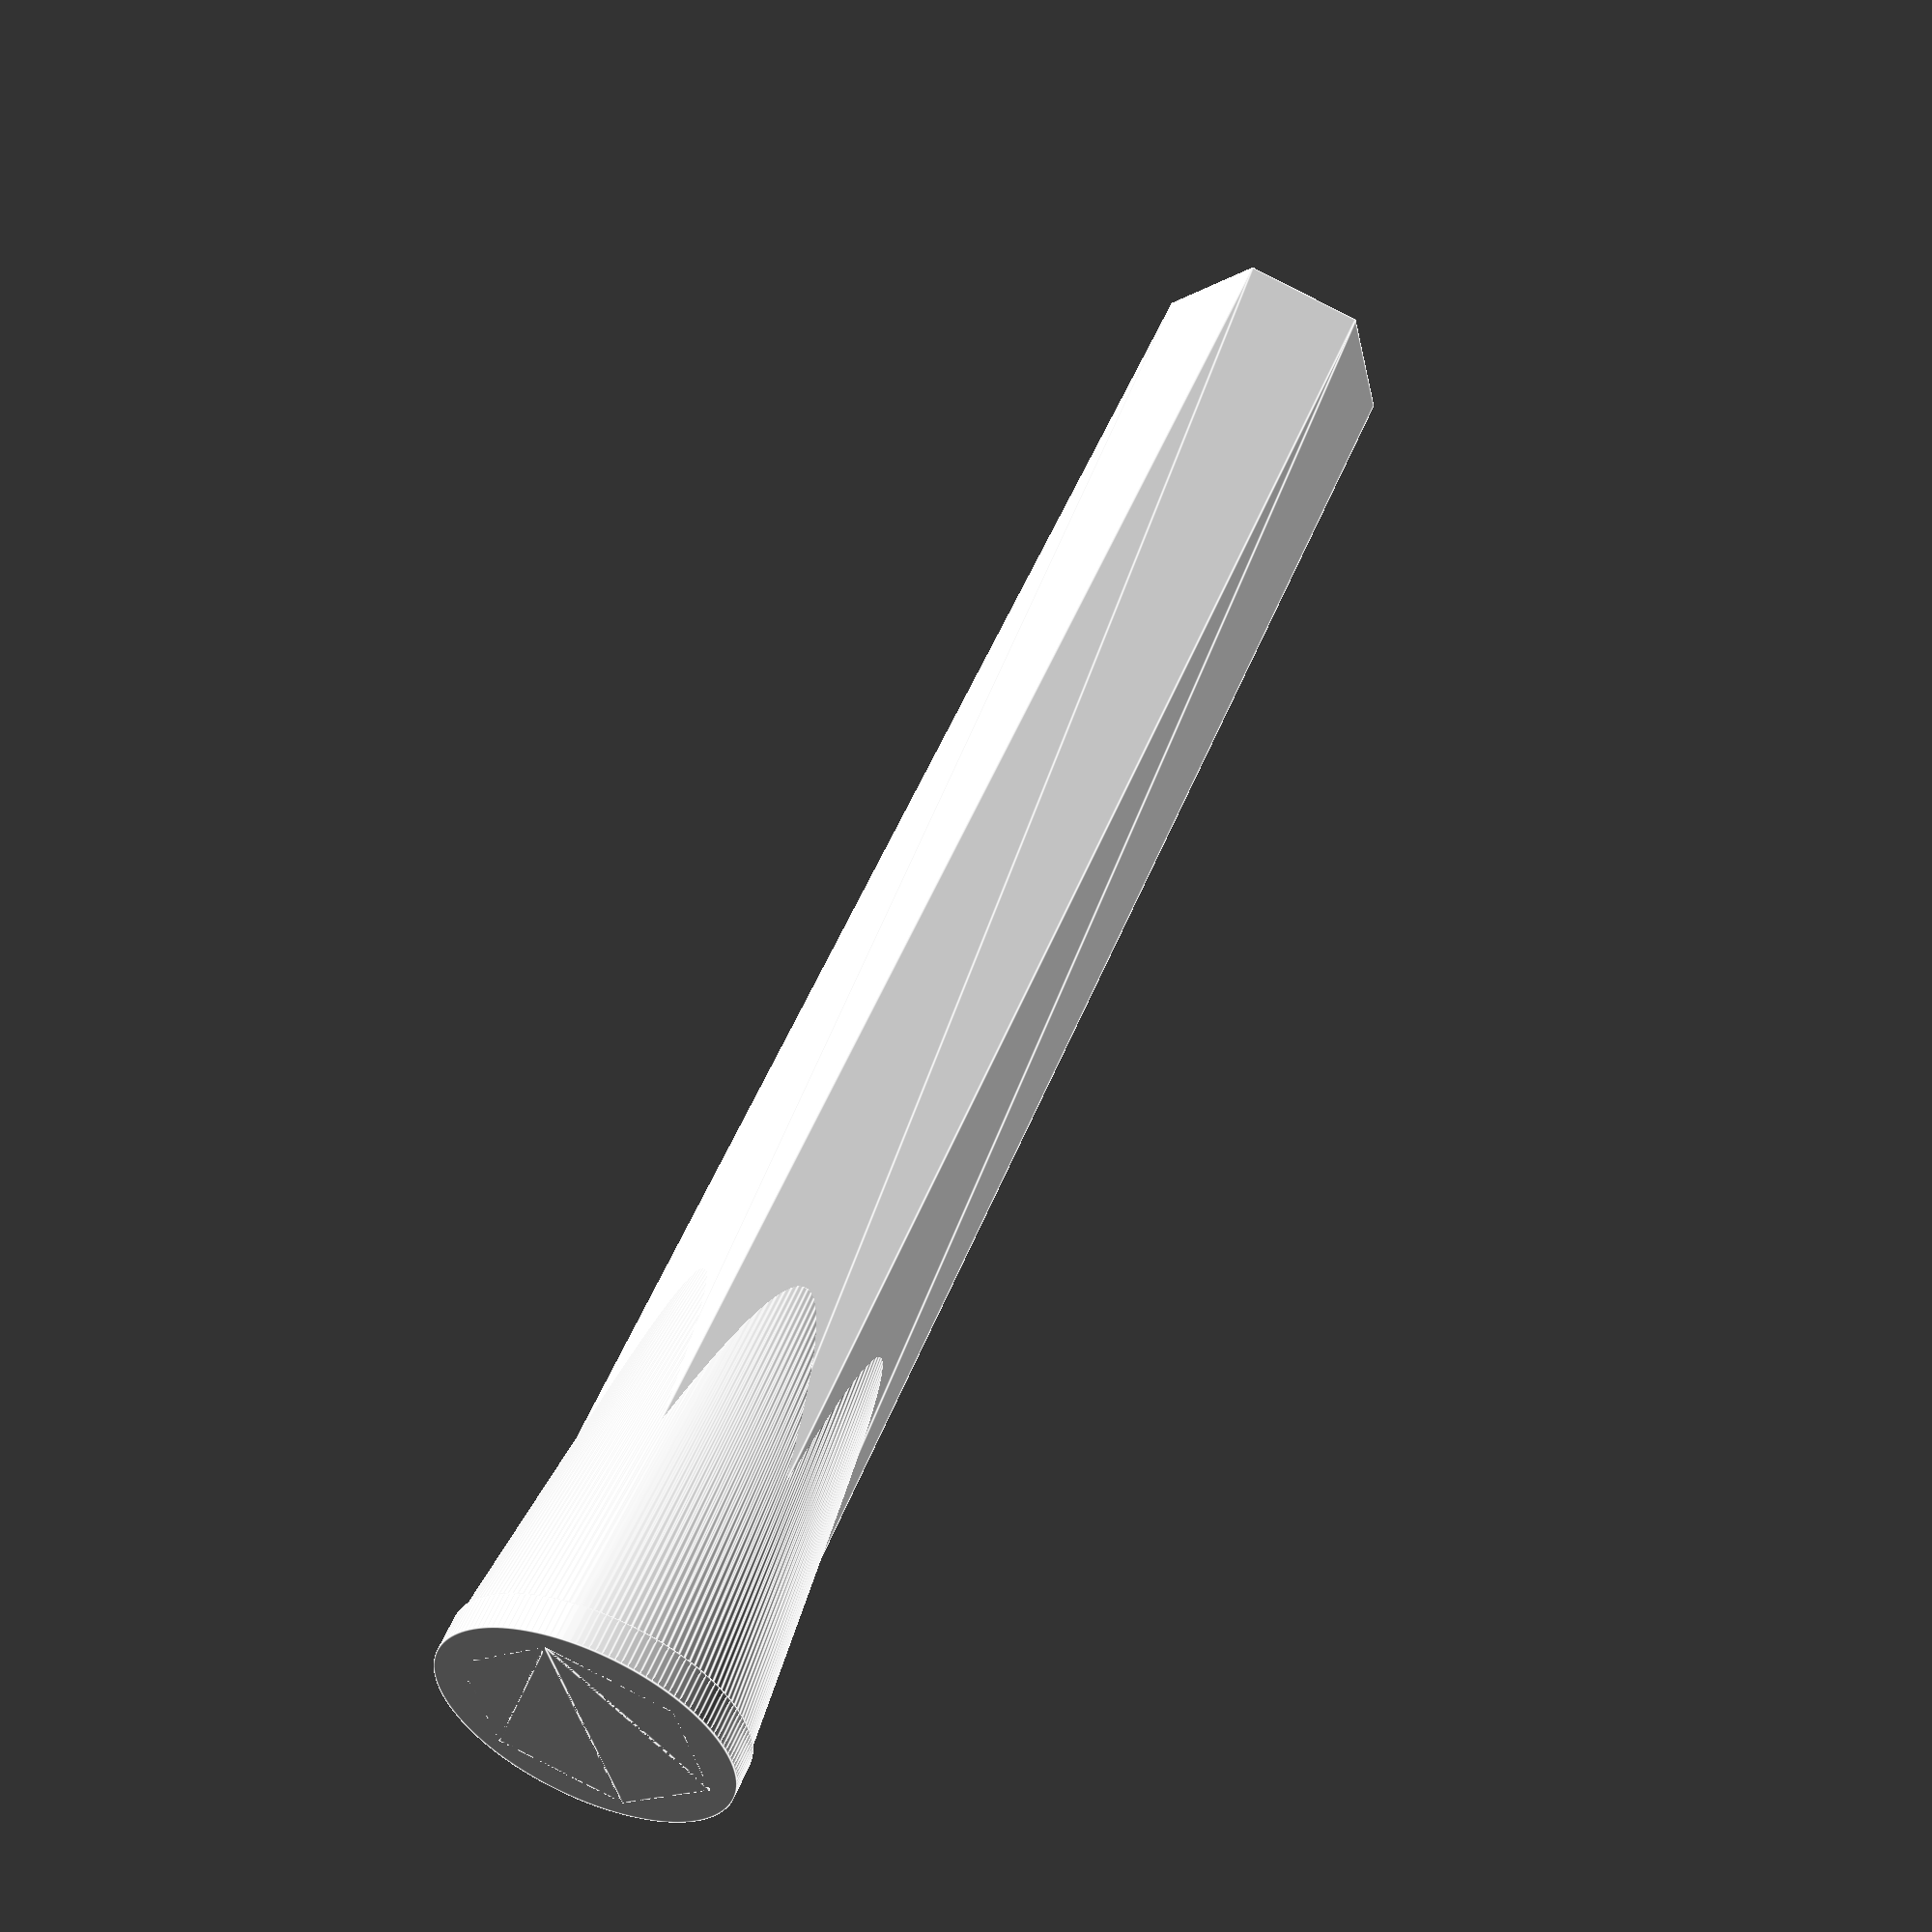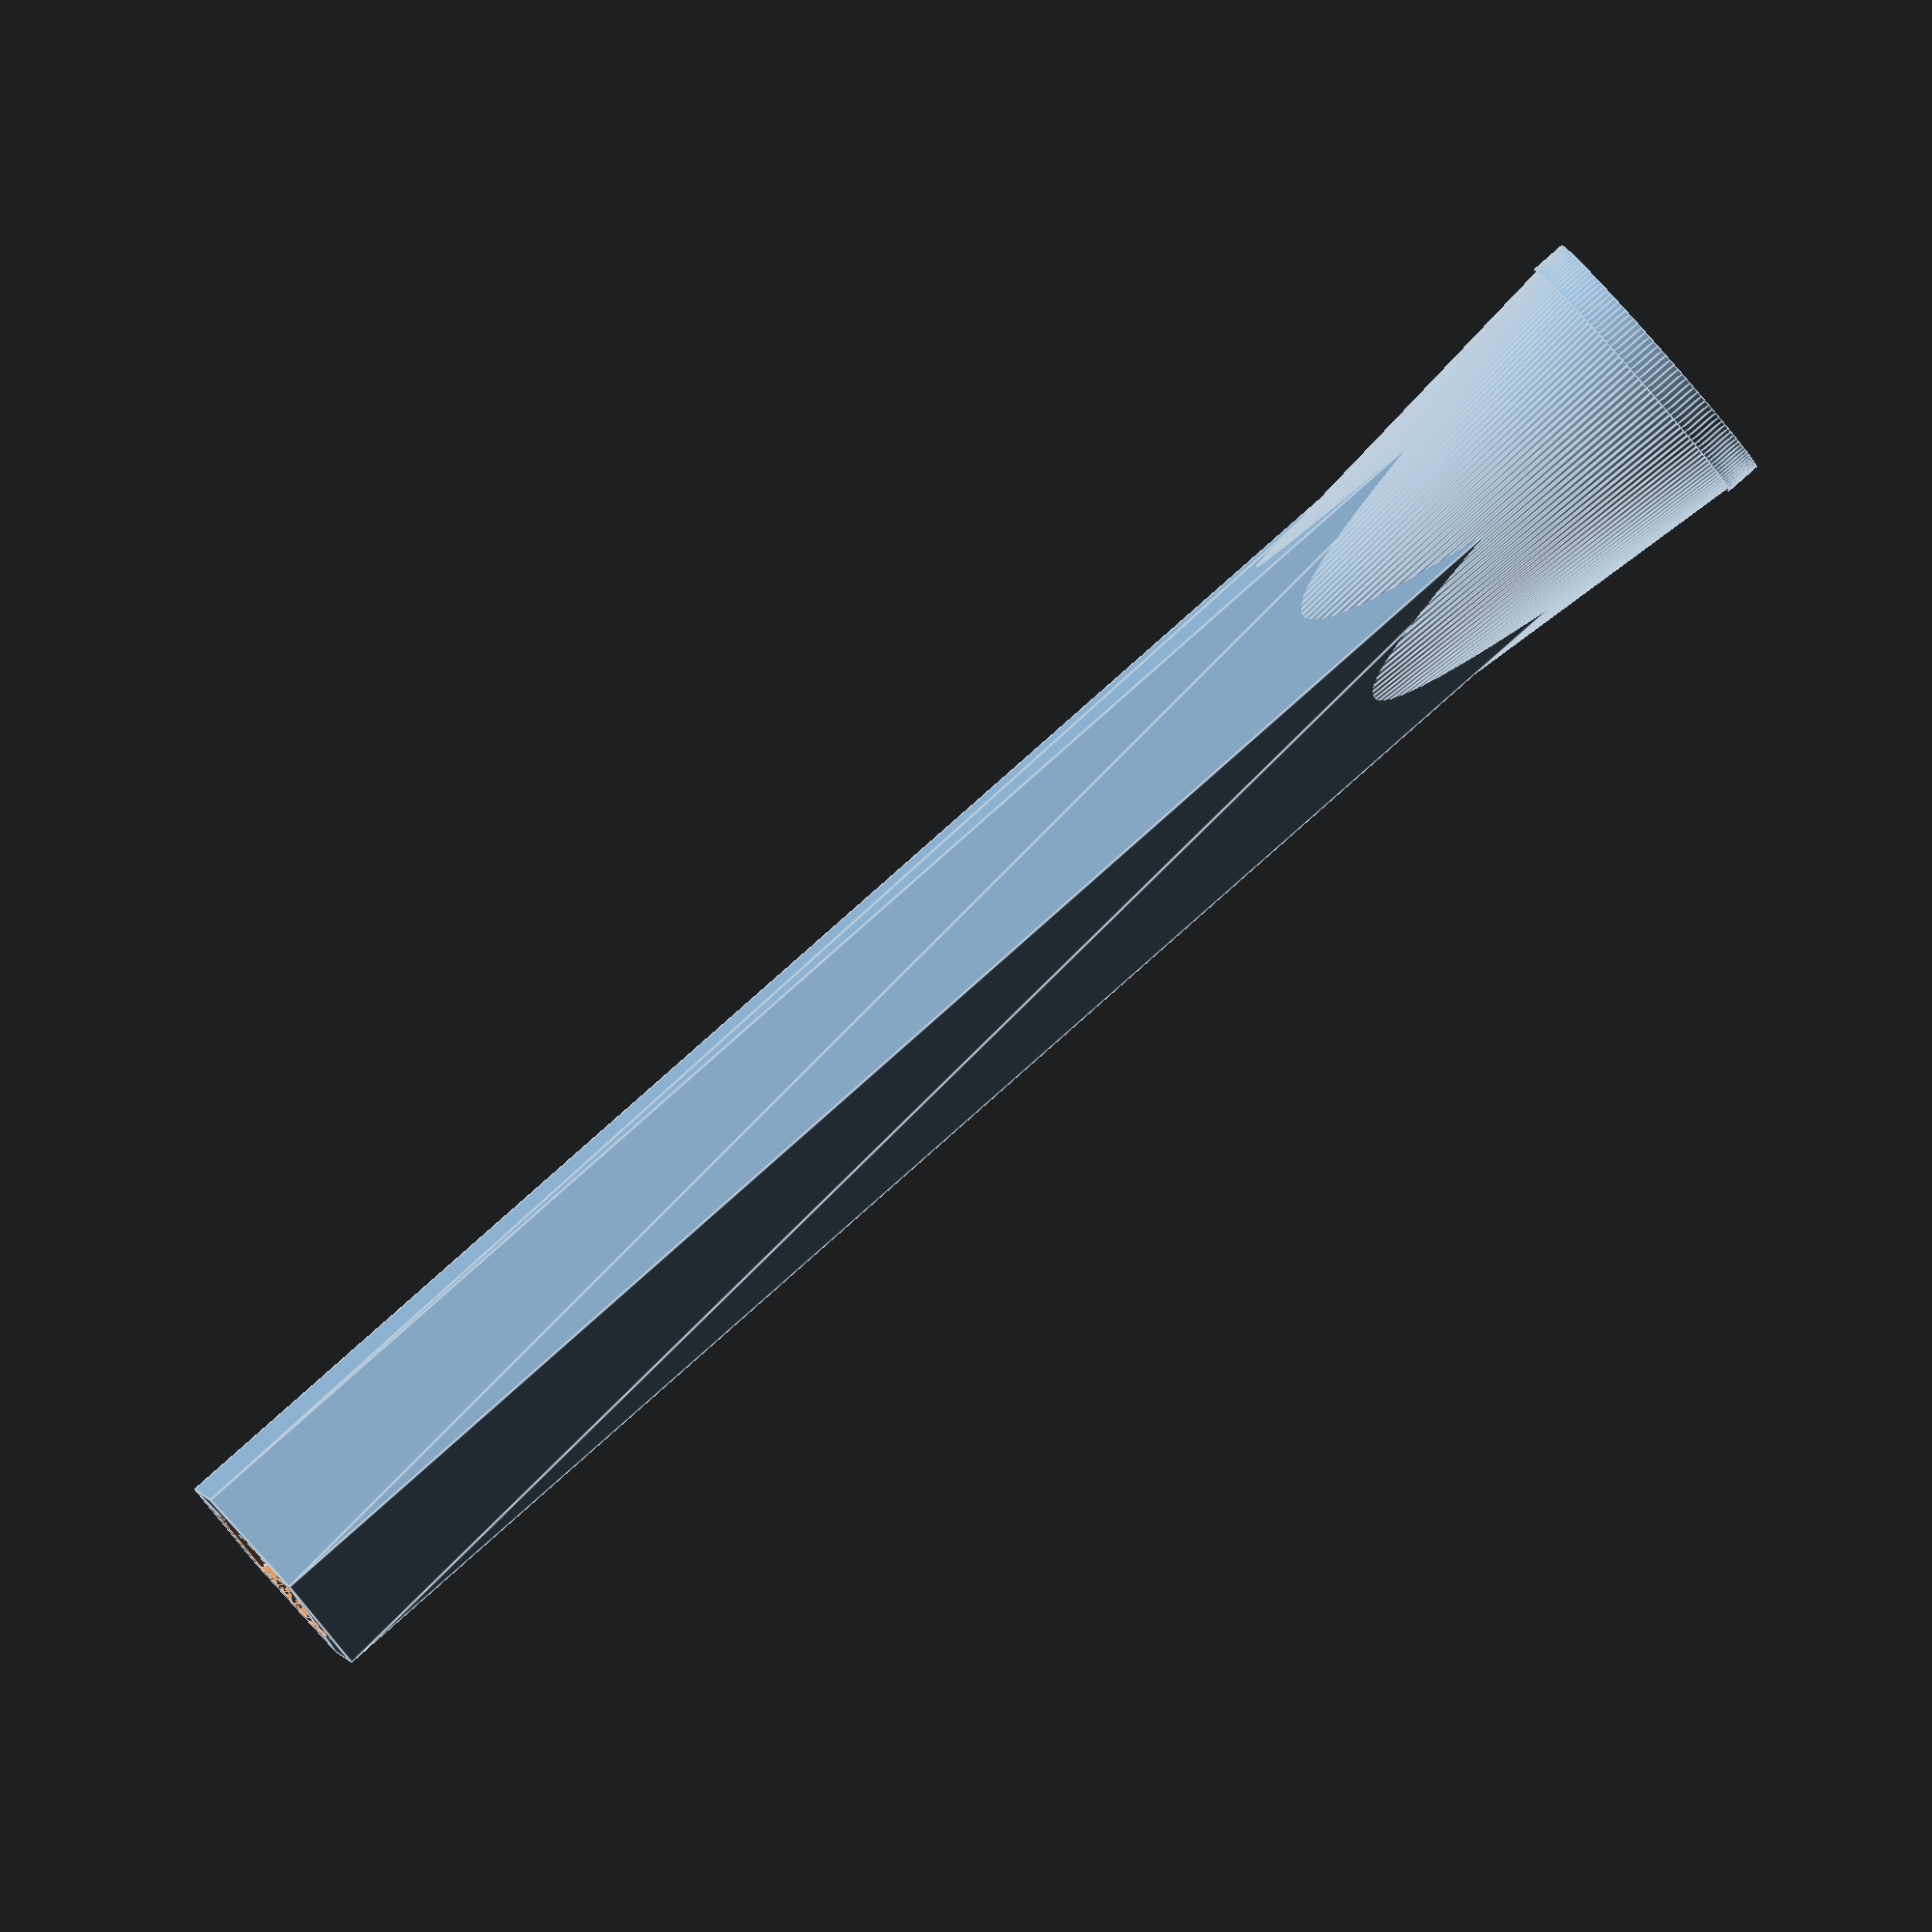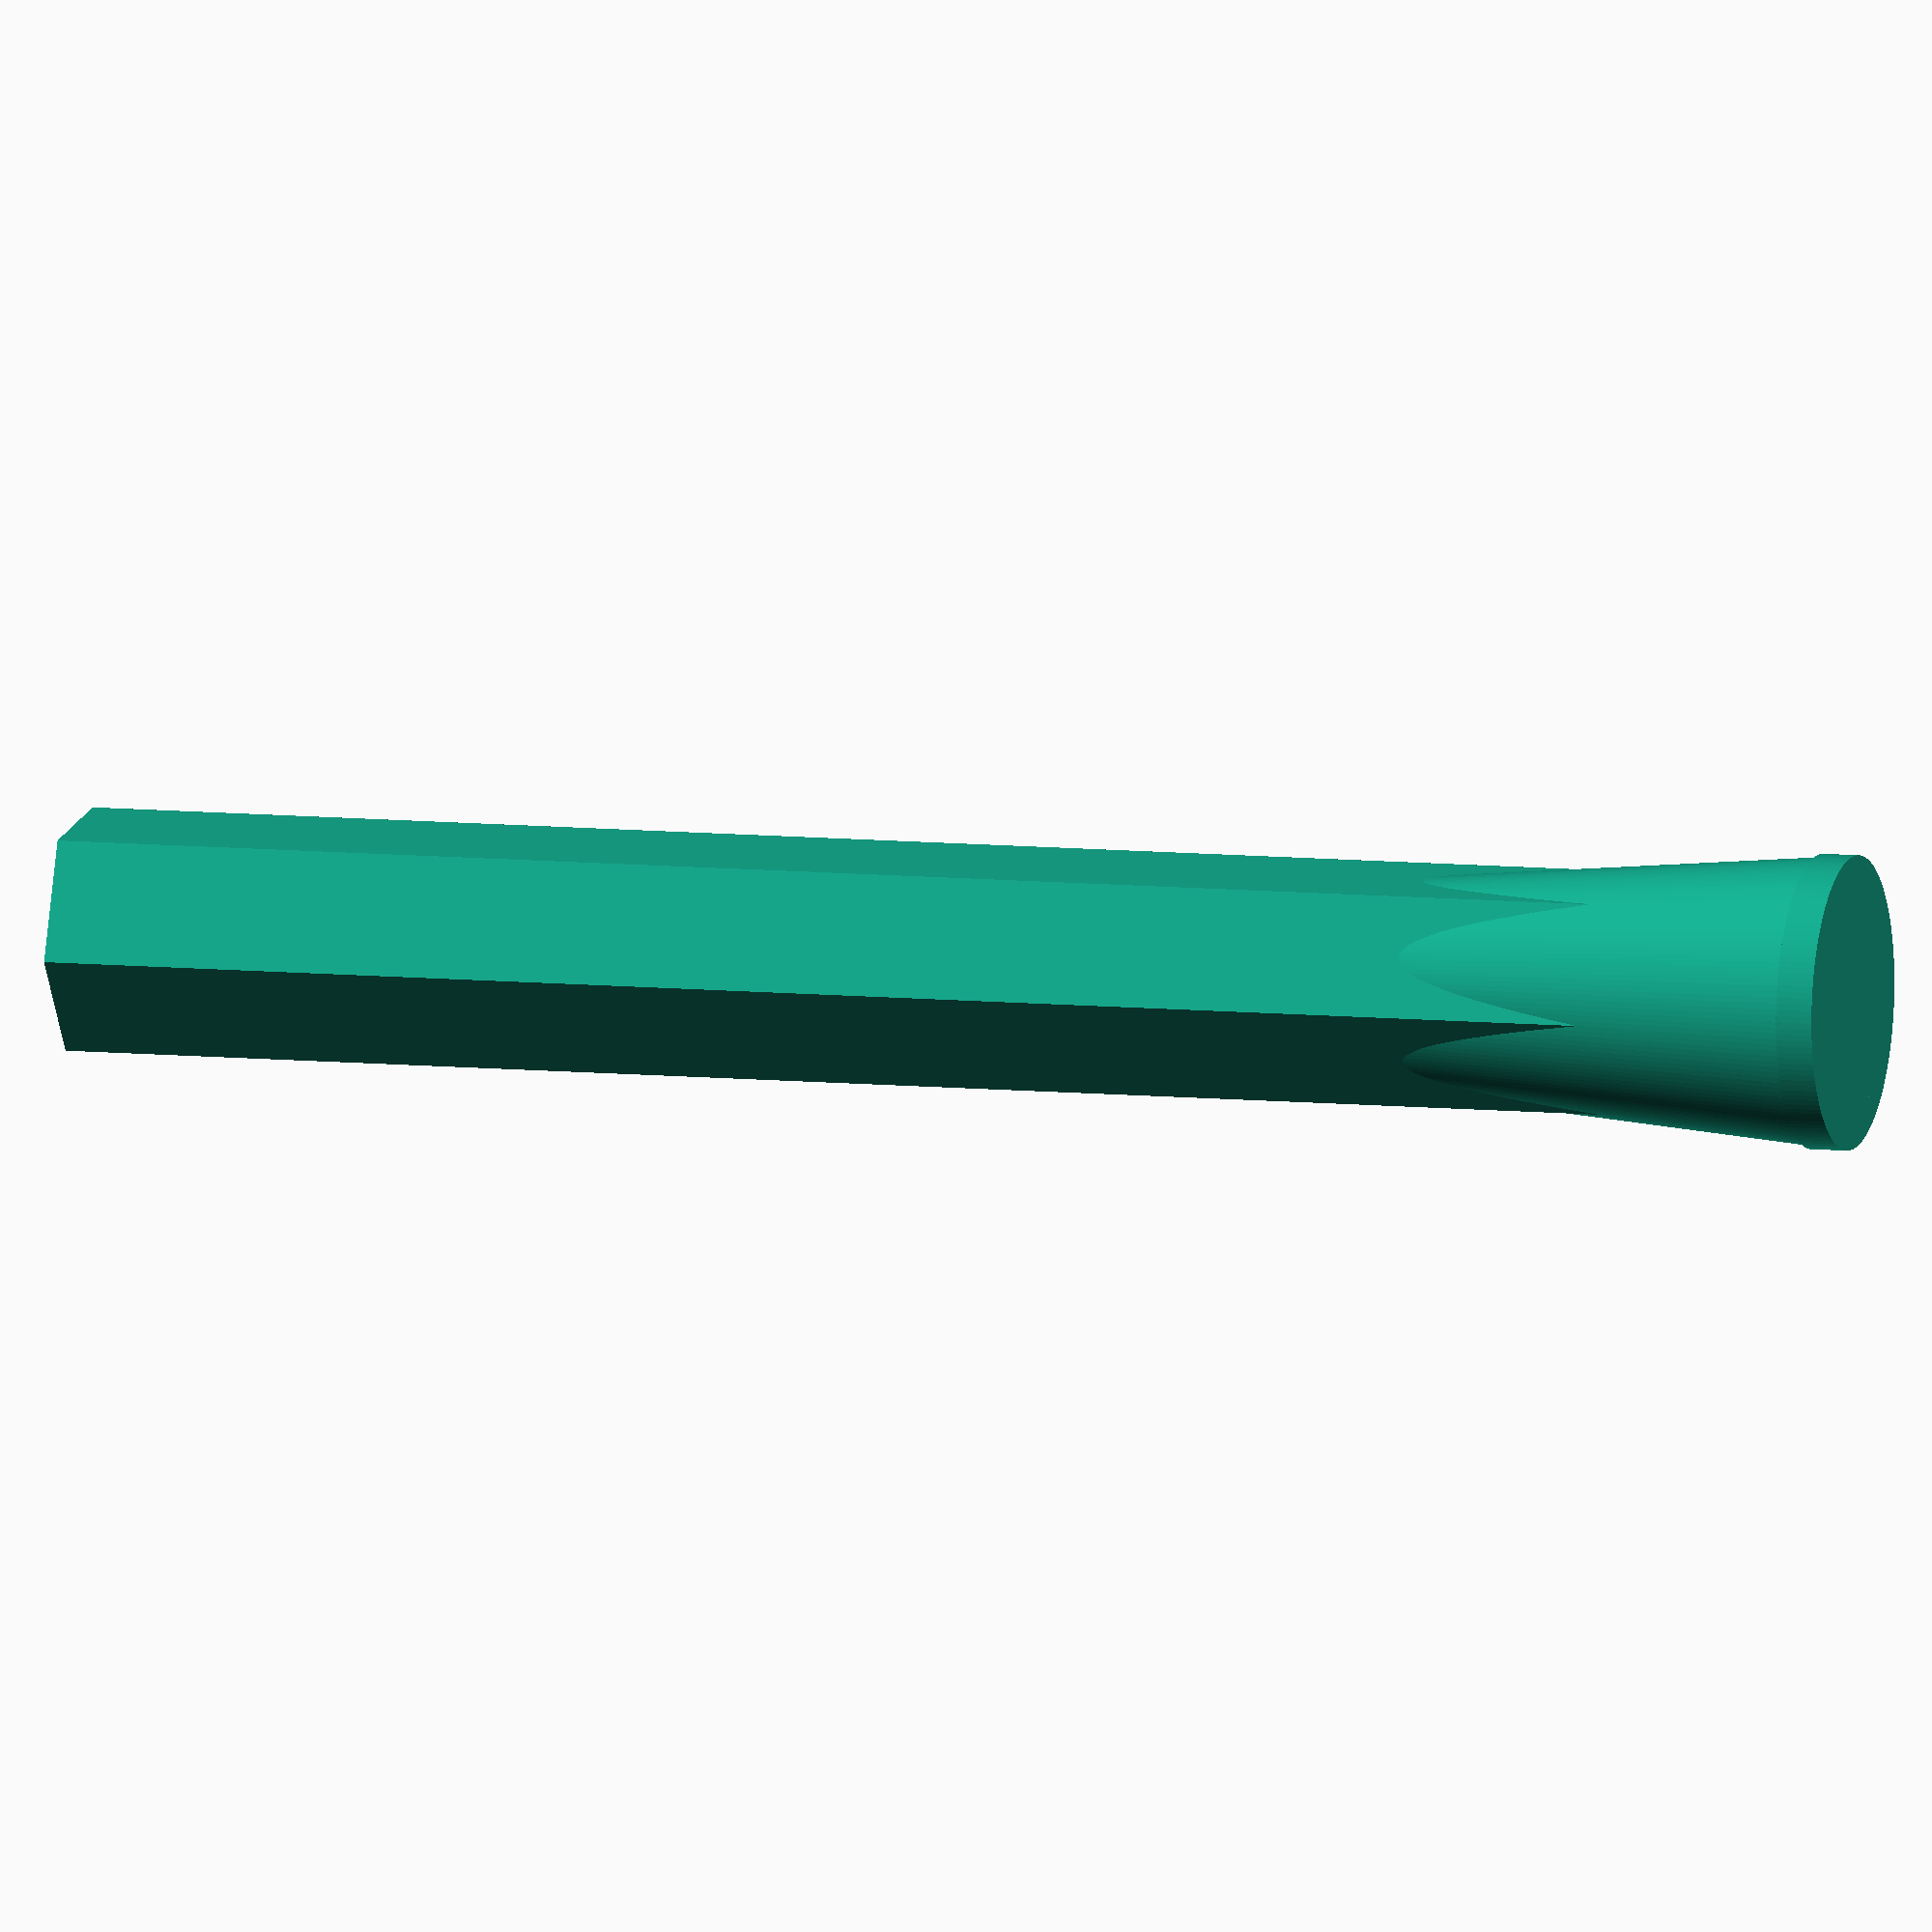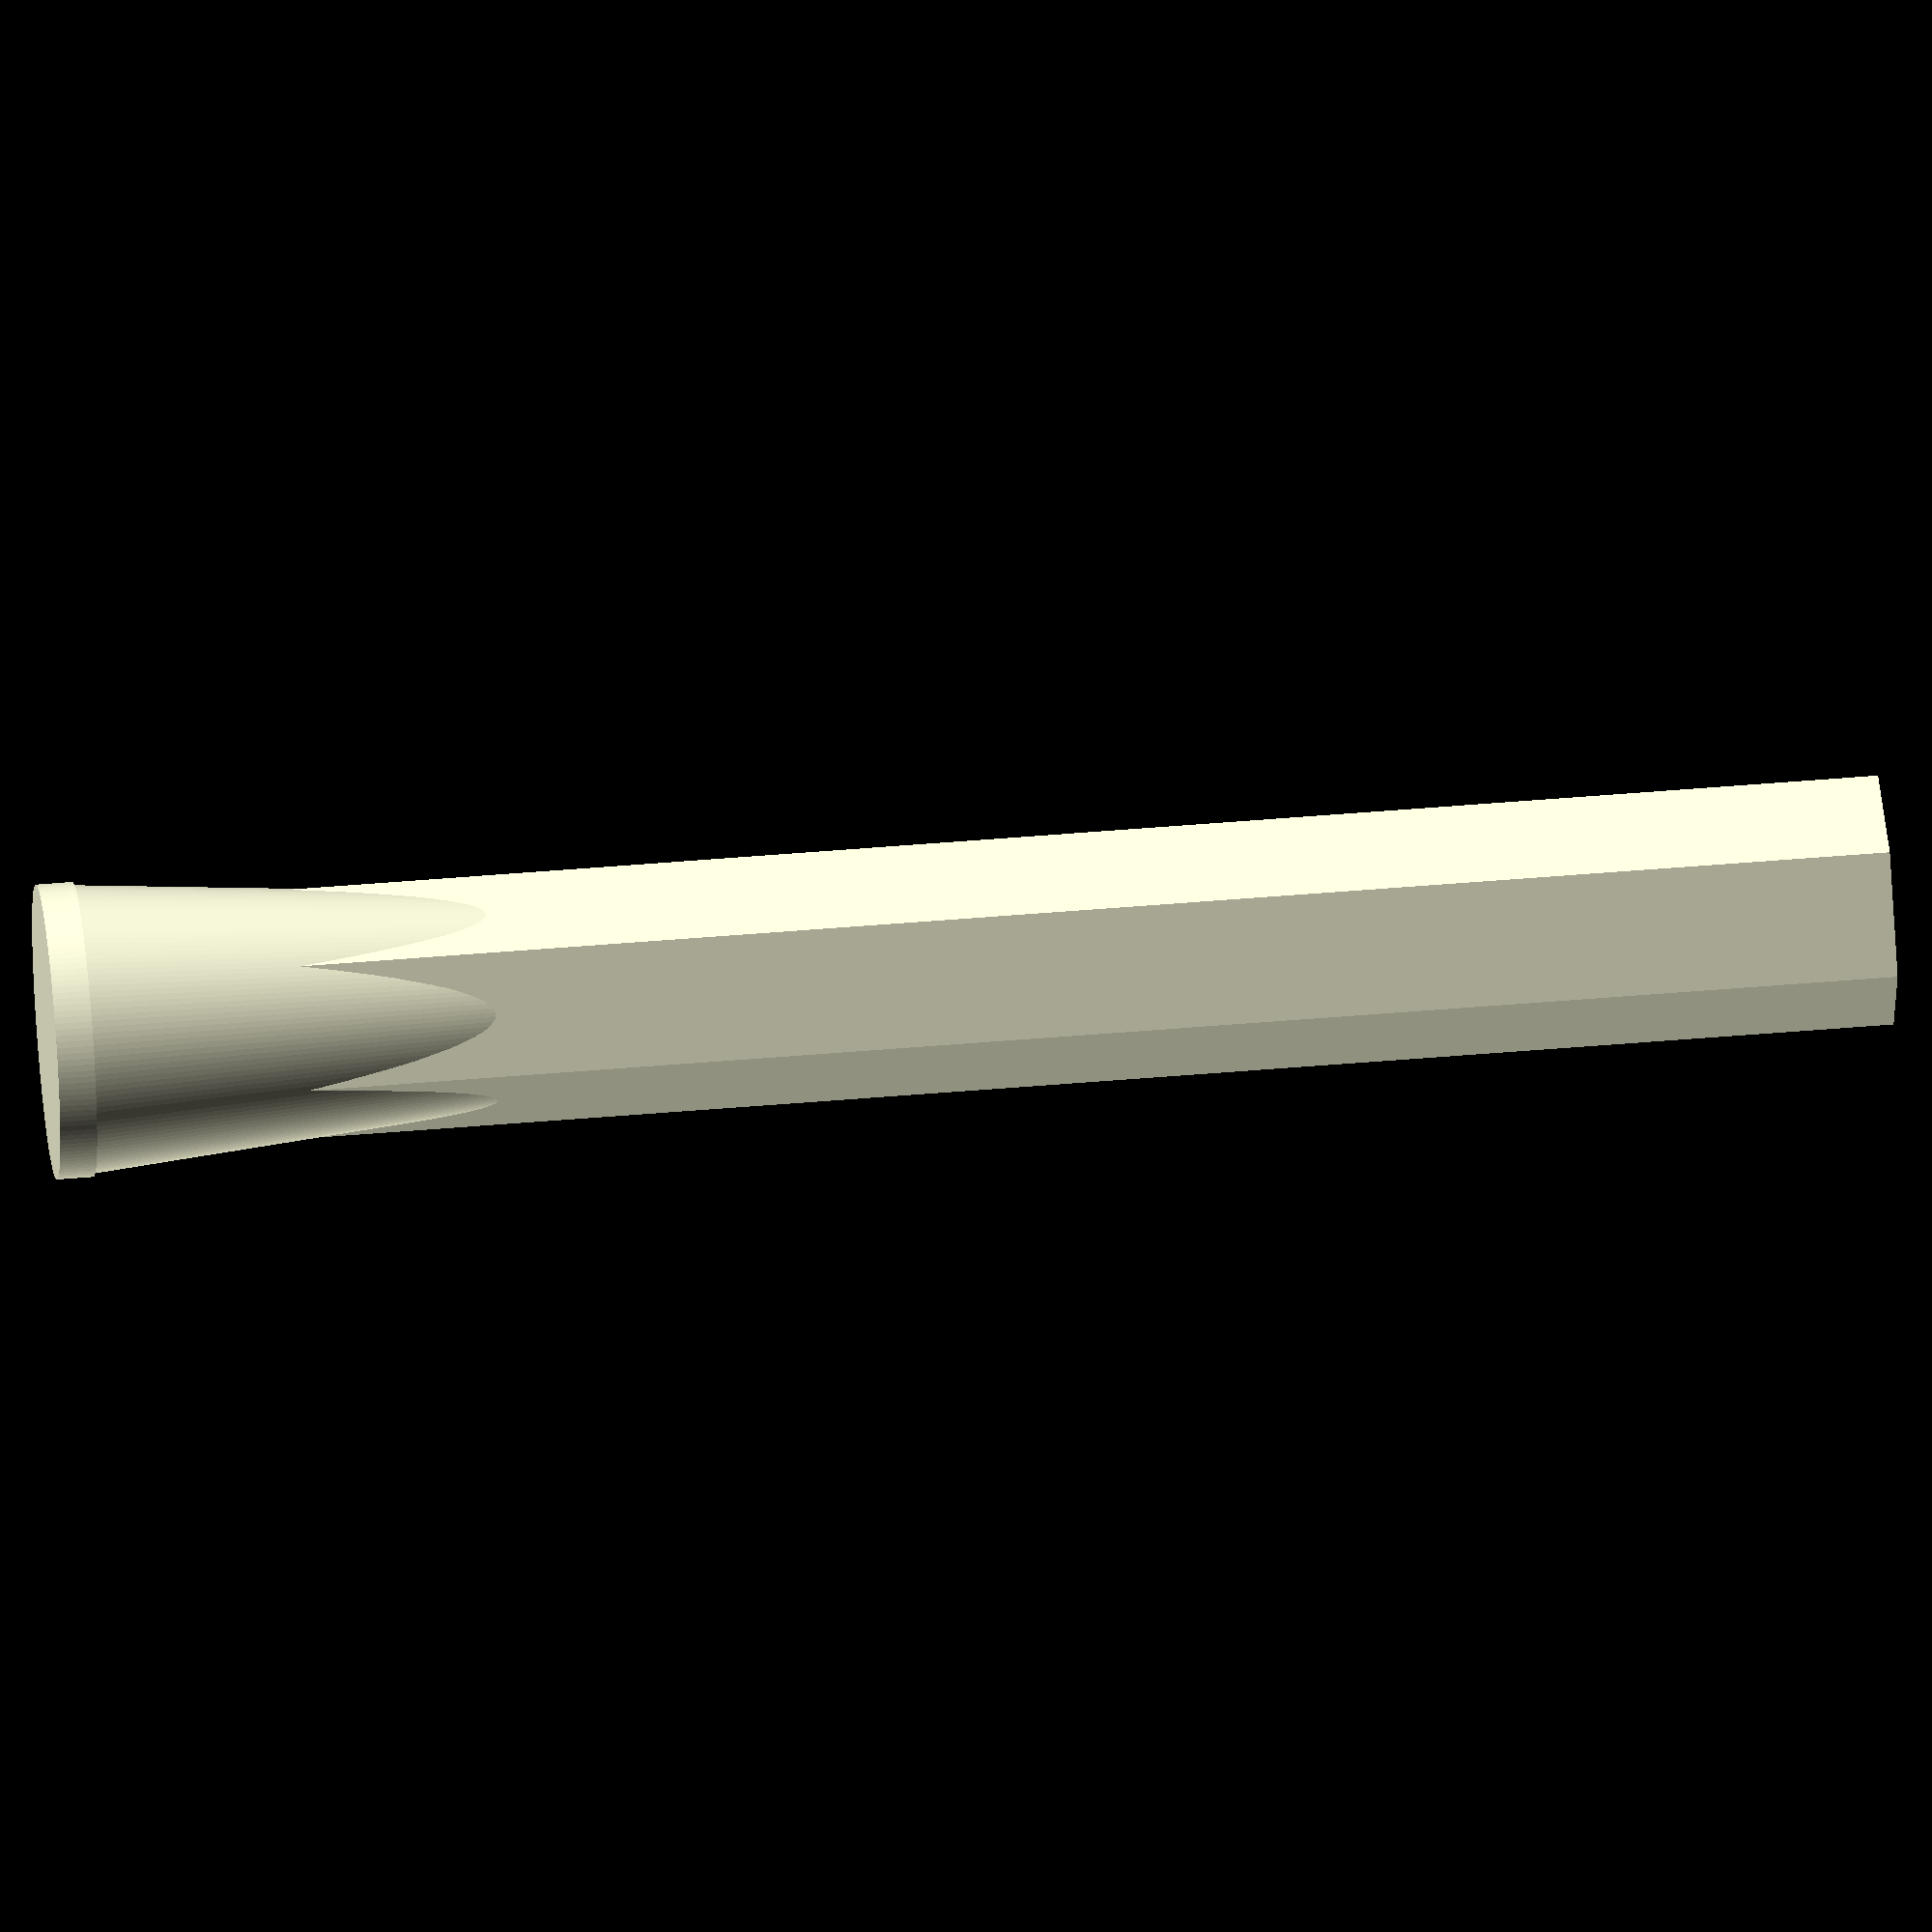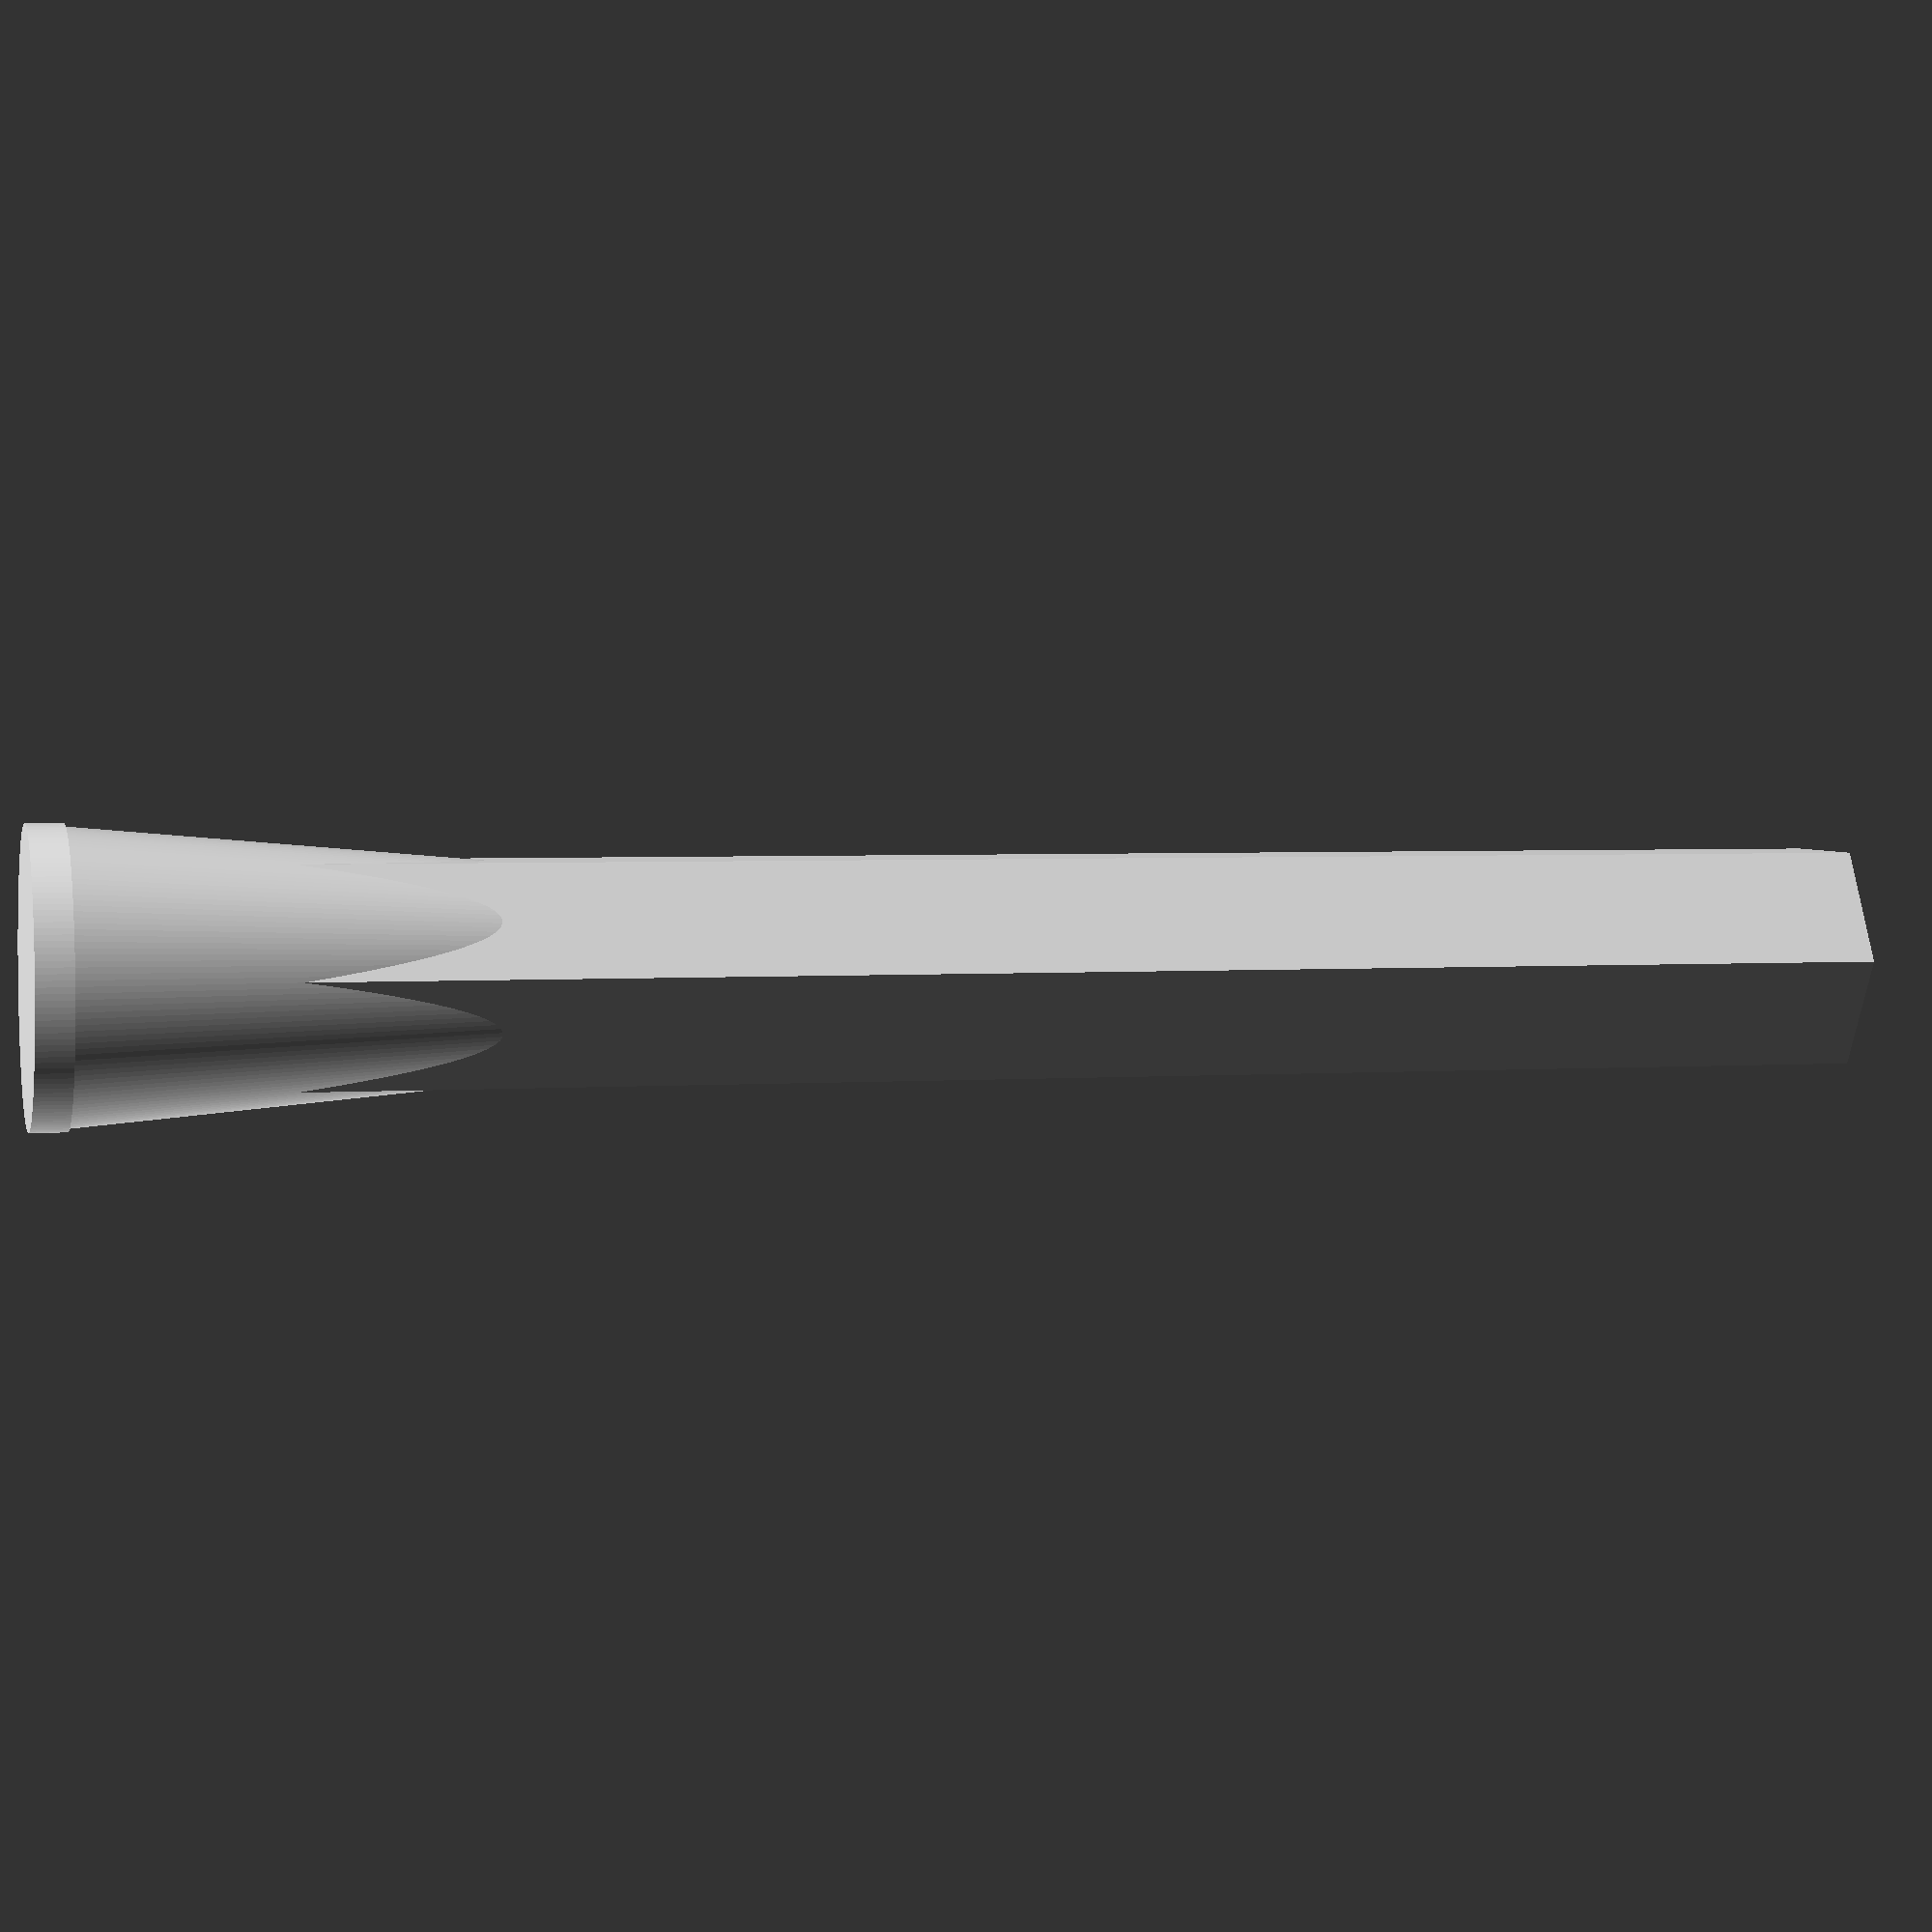
<openscad>
// Allen key/hex key extender
// version 0.0.1
// by pixelhaufen
// is licensed under CC BY-SA 3.0 -> https://creativecommons.org/licenses/by-sa/3.0/

//------------------------------------------------------------------
// User Inputs


/*[propertys]*/
// inner diameter of the key
inner_diameter = 4.3; // [1:0.1:10]

// height of the extender
height = 50; // [10:1:80]

// depth of the hole for the bit
depth = 12; // [8:1:20]

// use a multiple of your nozzle
shell = 0.8; // [0.1:0.05:5]

// diameter of the base
base_diameter = 8; // [8:1:20]


/*[Hidden]*/
$fn = 150; // stell can't be modified on thingiverse
incircle = inner_diameter/2;
base_radius = base_diameter/2;


//------------------------------------------------------------------
// Main

difference()
{
    union()
    {
        hexagon(incircle+shell,height);
        cylinder(r1=base_radius, r2=incircle+shell, h=depth, center=false);
        cylinder(r1=base_radius, r2=base_radius, h=1, center=false);
    }
    
    translate([0,0,height-depth])
    {
        hexagon(incircle,depth);
    }
}


//------------------------------------------------------------------
// Module

module hexagon(incircle, height)
{
    r=incircle/(sqrt(3)/2);
    linear_extrude(height = height, center = false, convexity = 10, twist = 0)
    {
        angles=[ for (i = [0:6-1]) i*(360/6) ];
        coords=[ for (th=angles) [r*cos(th), r*sin(th)] ];
        polygon(coords);
    }
 }
 
</openscad>
<views>
elev=127.9 azim=283.6 roll=338.4 proj=p view=edges
elev=93.5 azim=281.3 roll=131.4 proj=o view=edges
elev=171.8 azim=187.4 roll=73.7 proj=o view=wireframe
elev=311.8 azim=130.4 roll=264.5 proj=o view=solid
elev=357.0 azim=179.6 roll=256.0 proj=p view=wireframe
</views>
